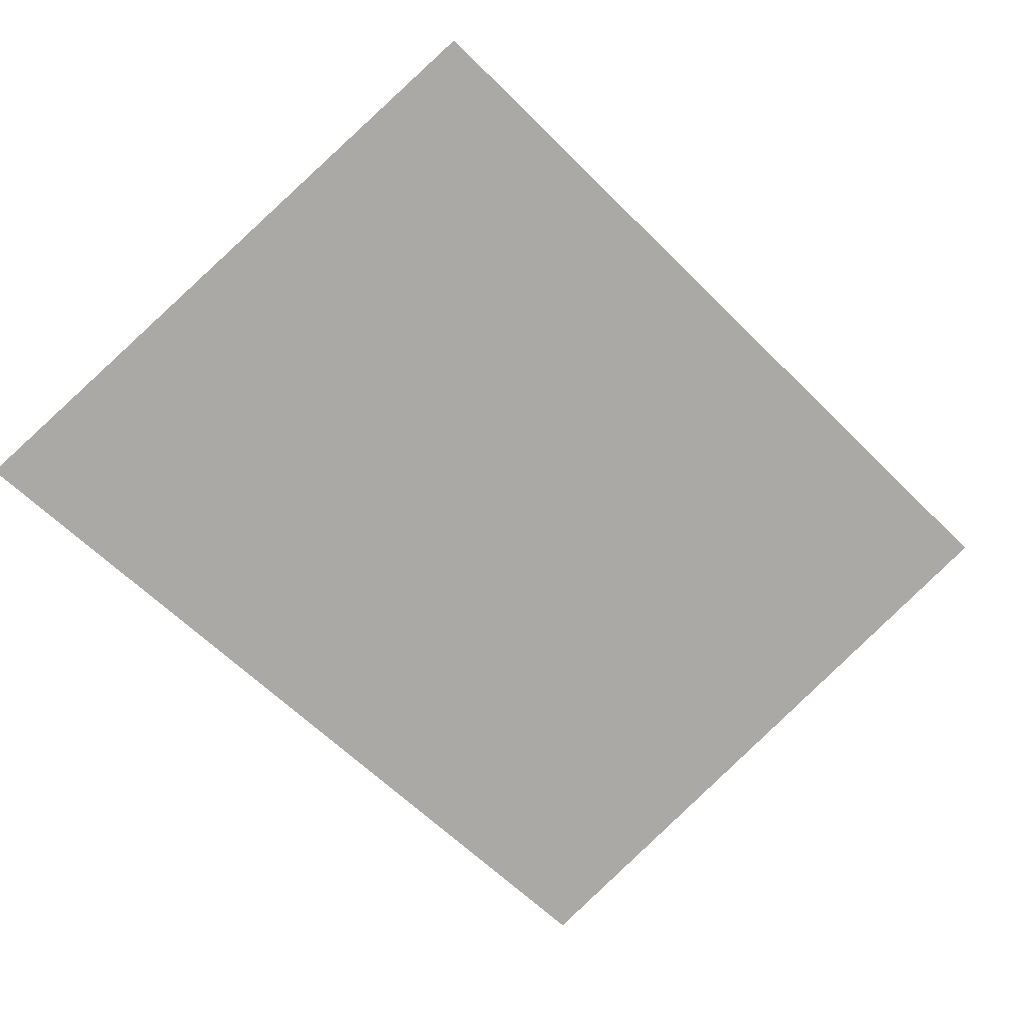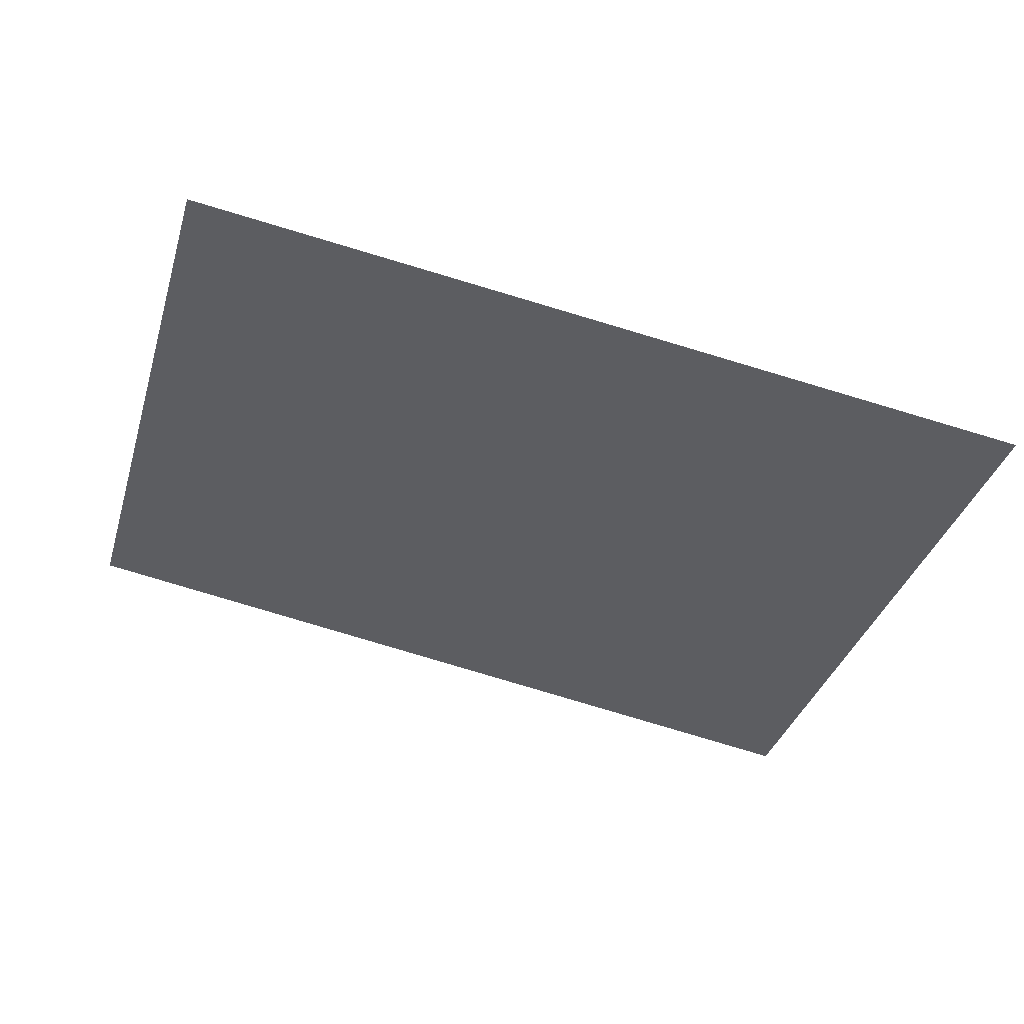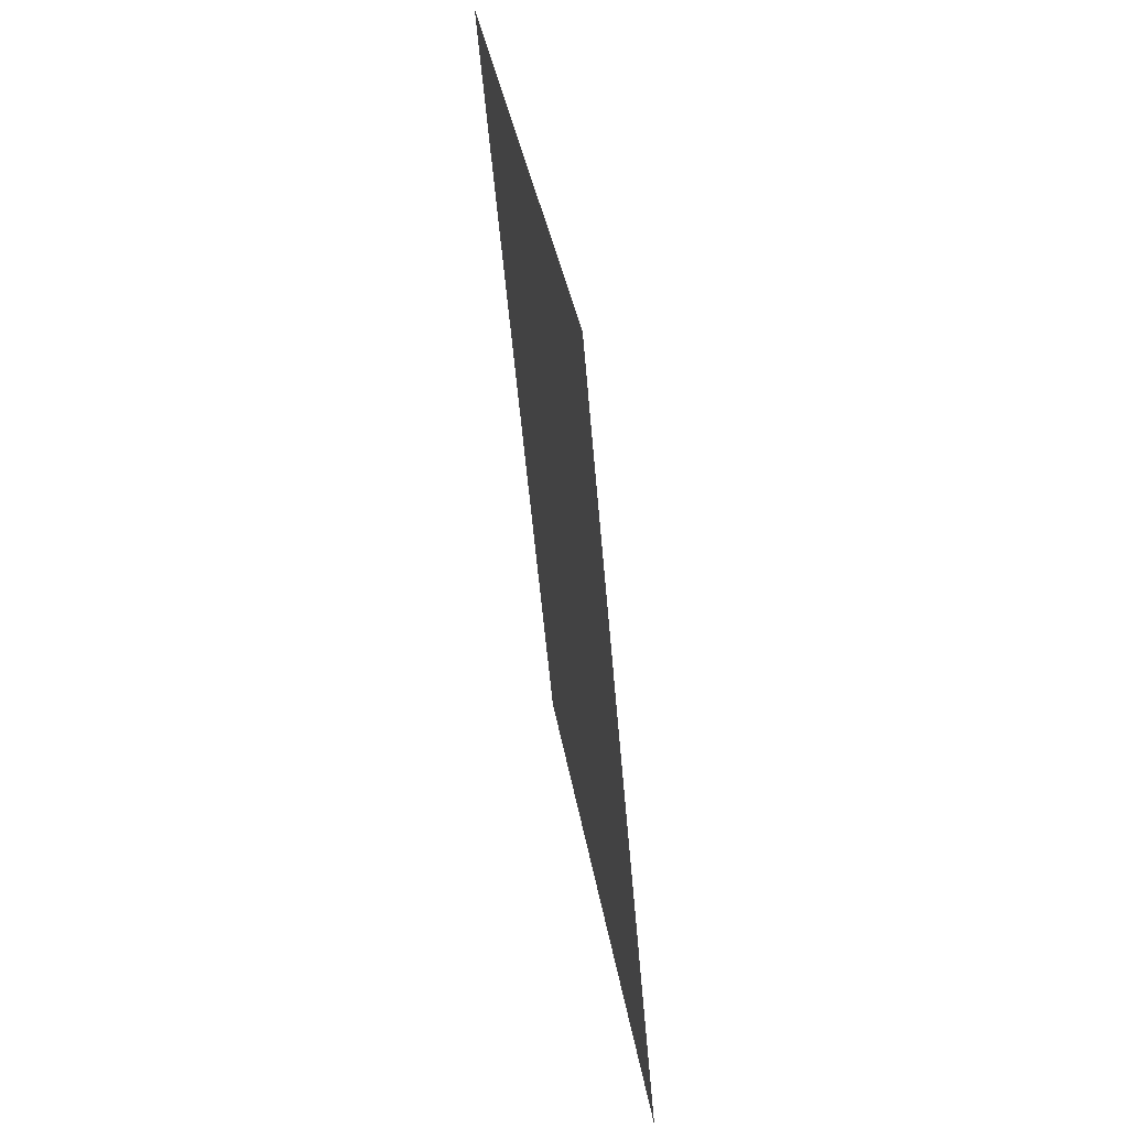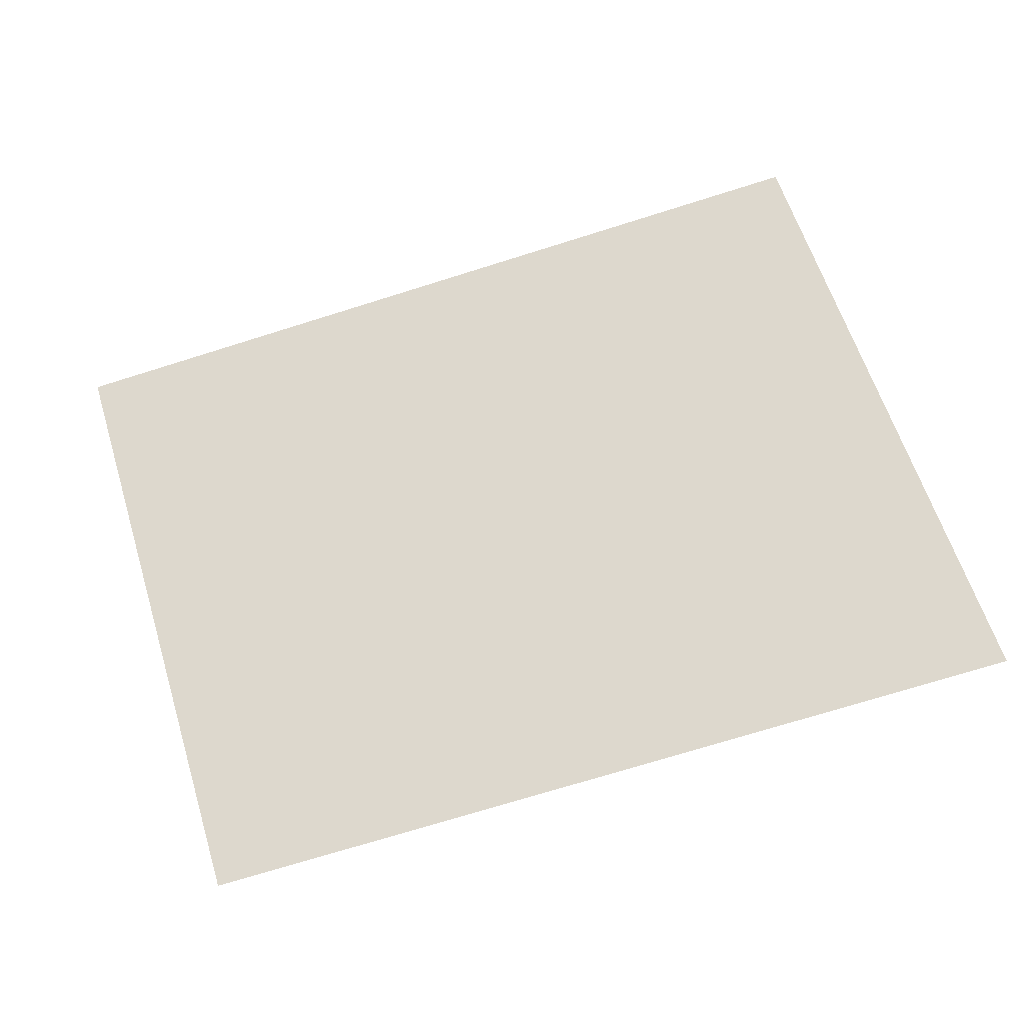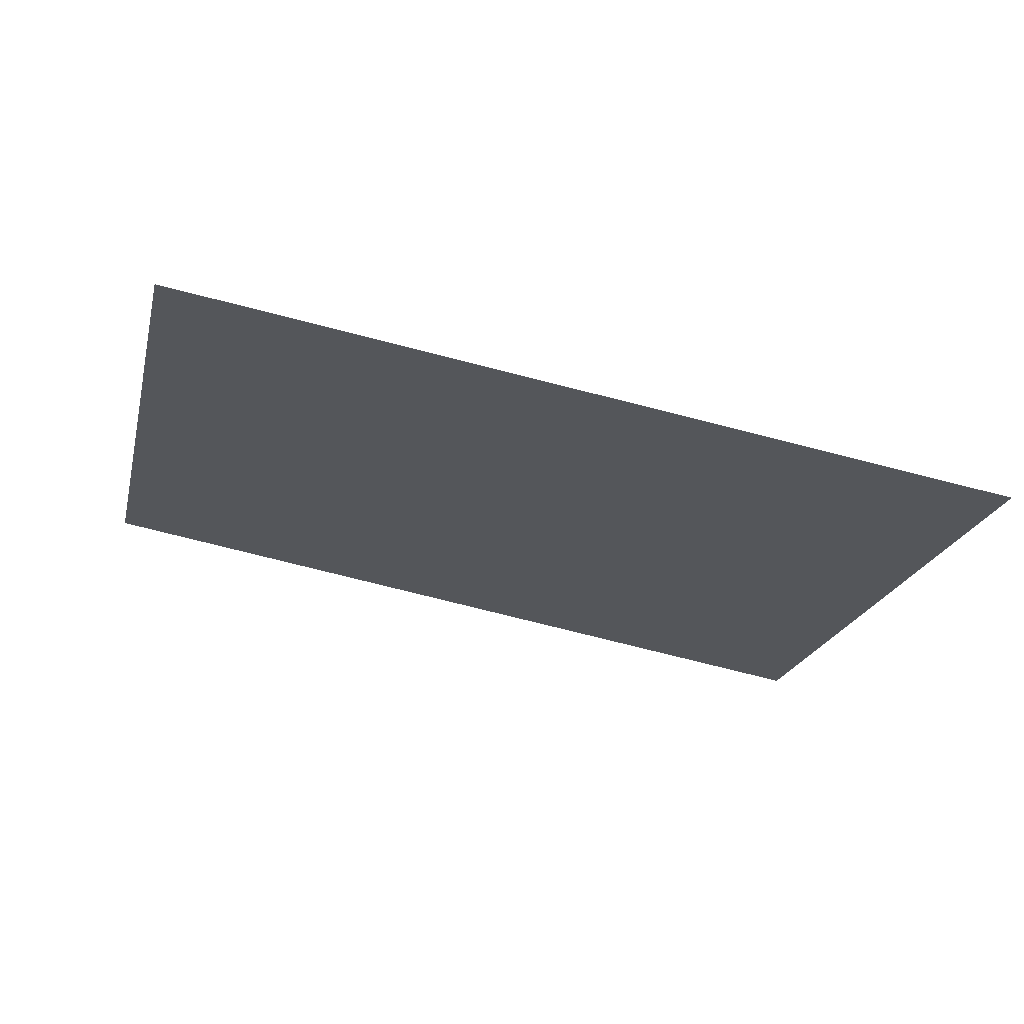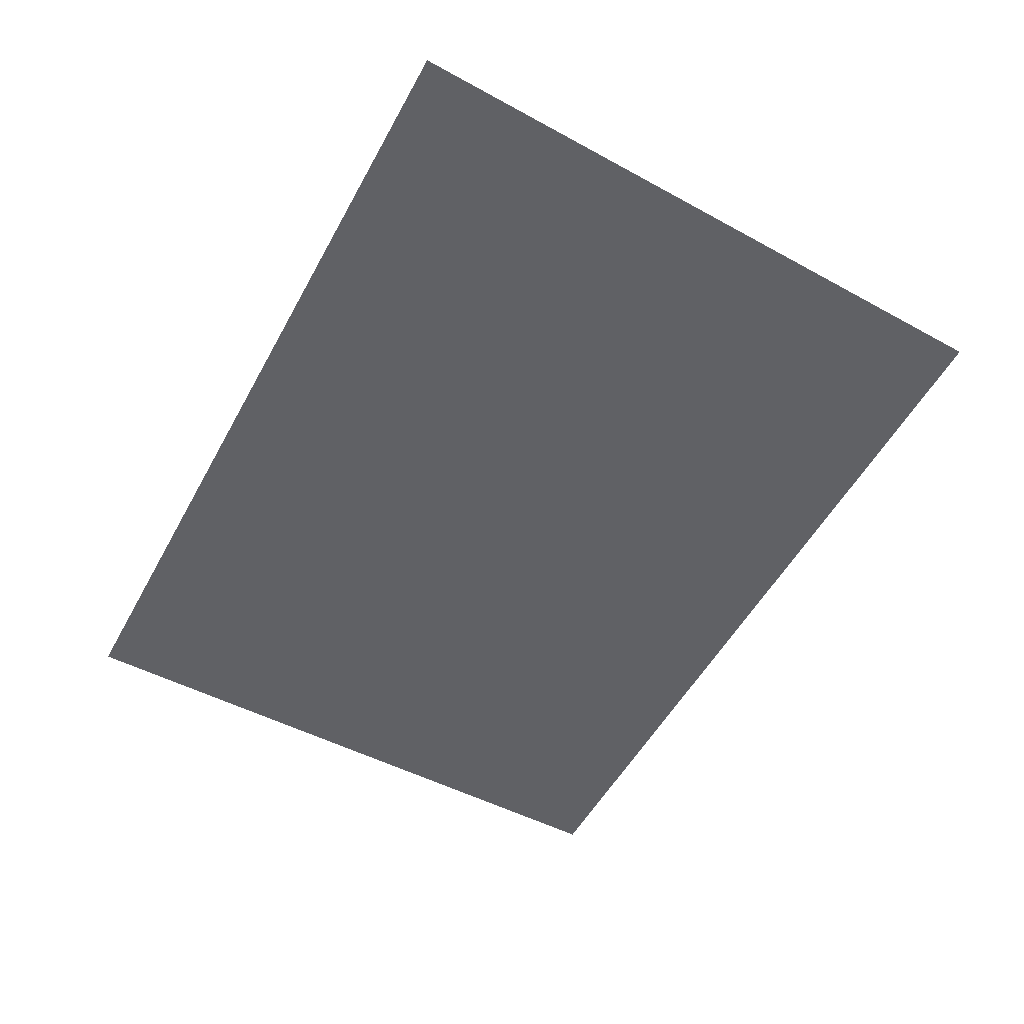
<metadata>
{"format":"obj","ext":"obj","renderer":"f3d","projection":"perspective","resolution":1024,"background":"white","views":[{"elev":-76.2,"azim":135.6,"up":"+Z"},{"elev":-46.0,"azim":-13.0,"up":"+Z"},{"elev":-51.9,"azim":104.8,"up":"+Y"},{"elev":70.4,"azim":165.9,"up":"+Z"},{"elev":-30.8,"azim":-9.9,"up":"+Z"},{"elev":-62.8,"azim":61.9,"up":"+Z"}]}
</metadata>
<code>
g pb_Mesh103060
v -66.97 -44.31 -8.467
v 43.29 -44.31 -28.18
v -71.82 40.65 5.692
v 38.44 40.65 -14.02
g pb_Mesh103060_0
f 3 2 1
f 3 4 2

</code>
